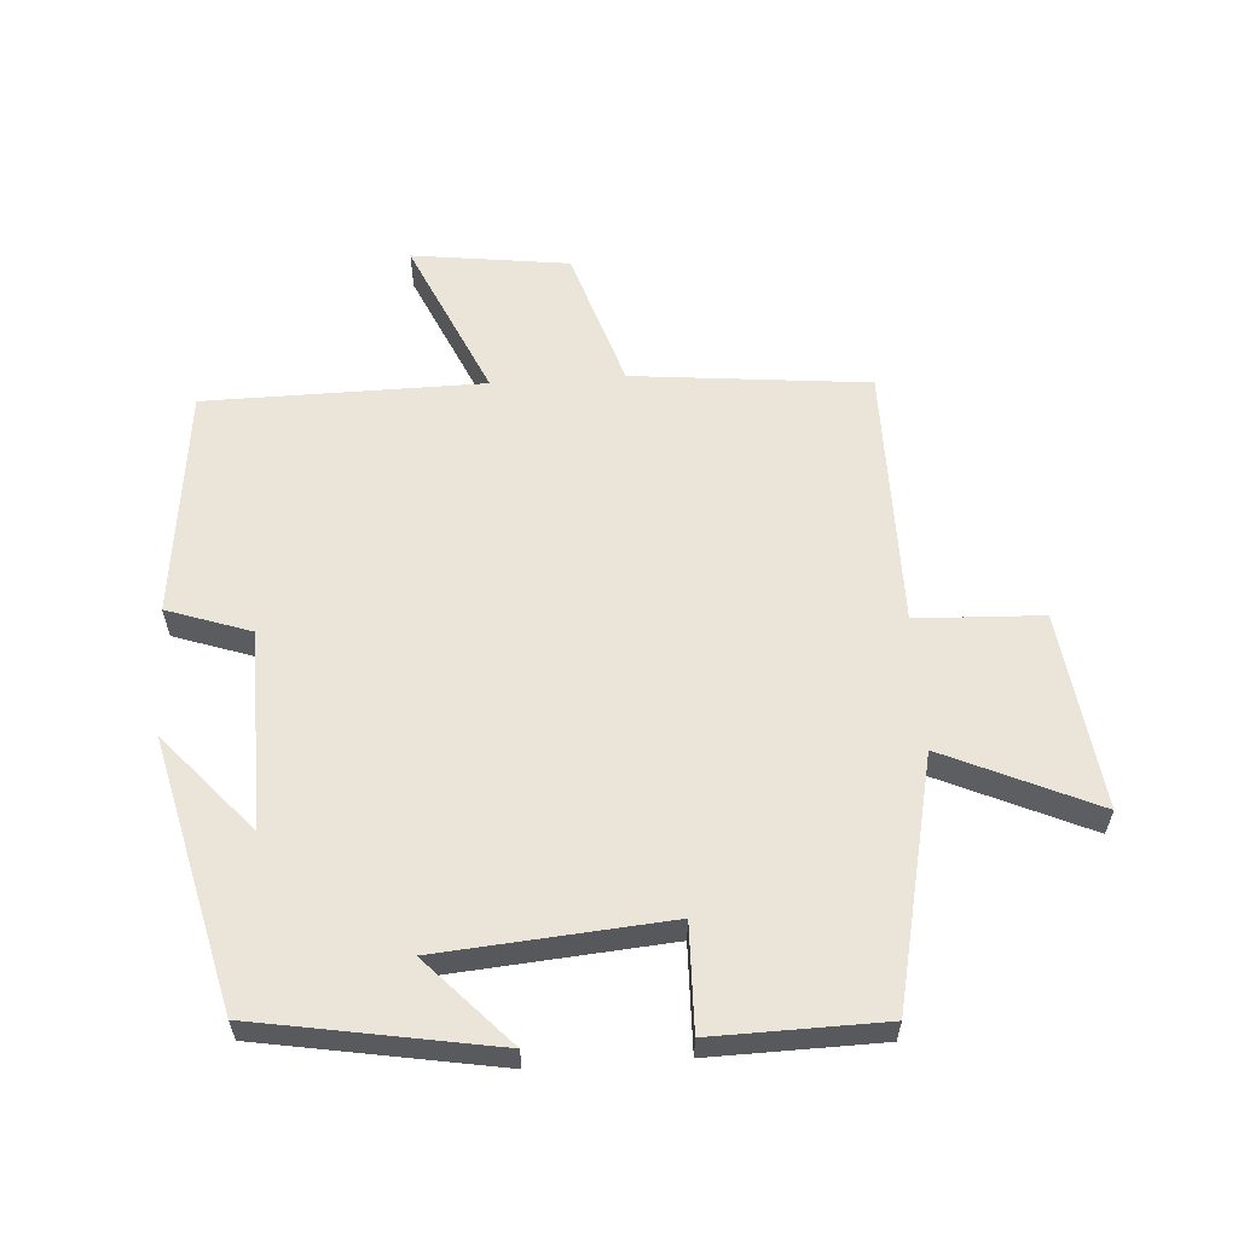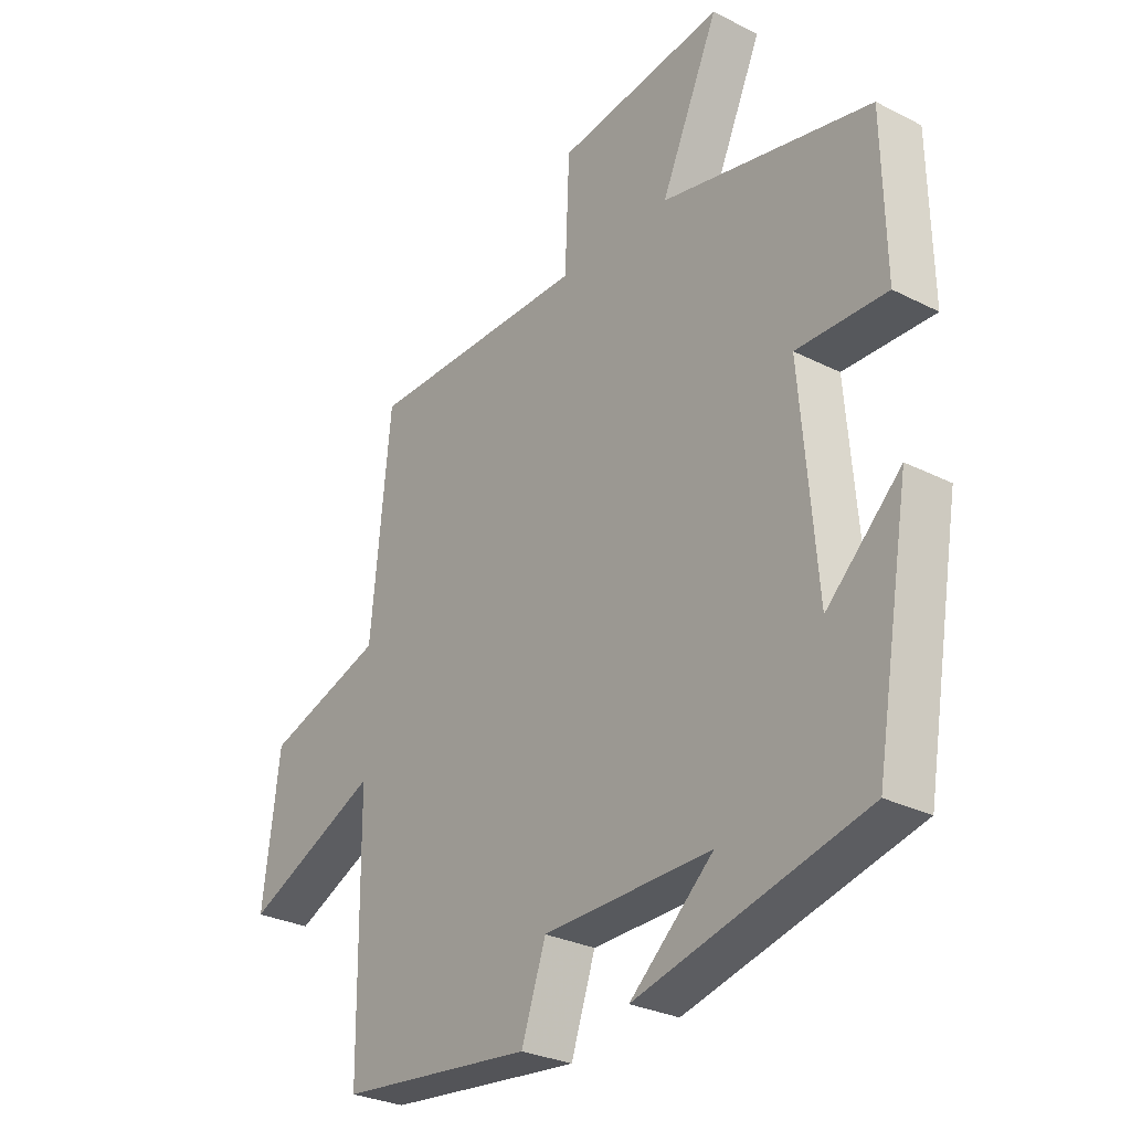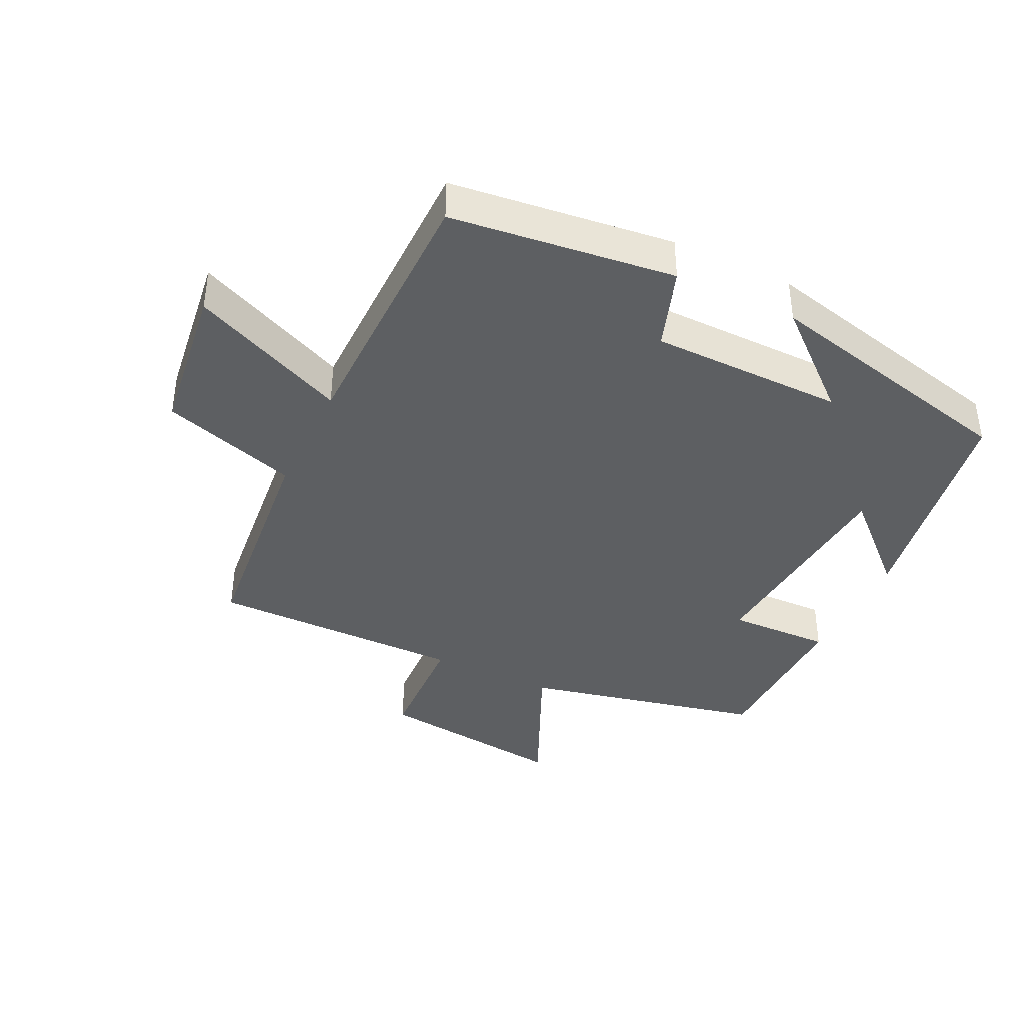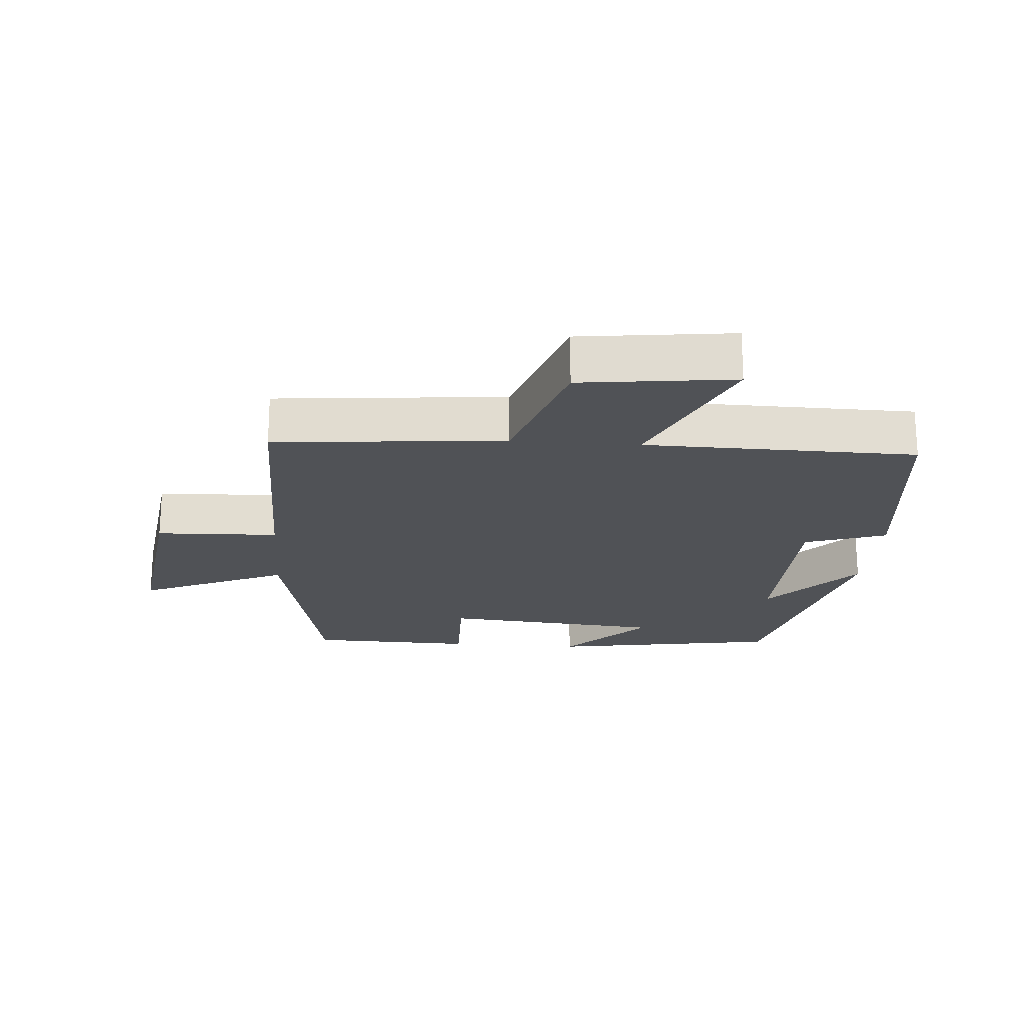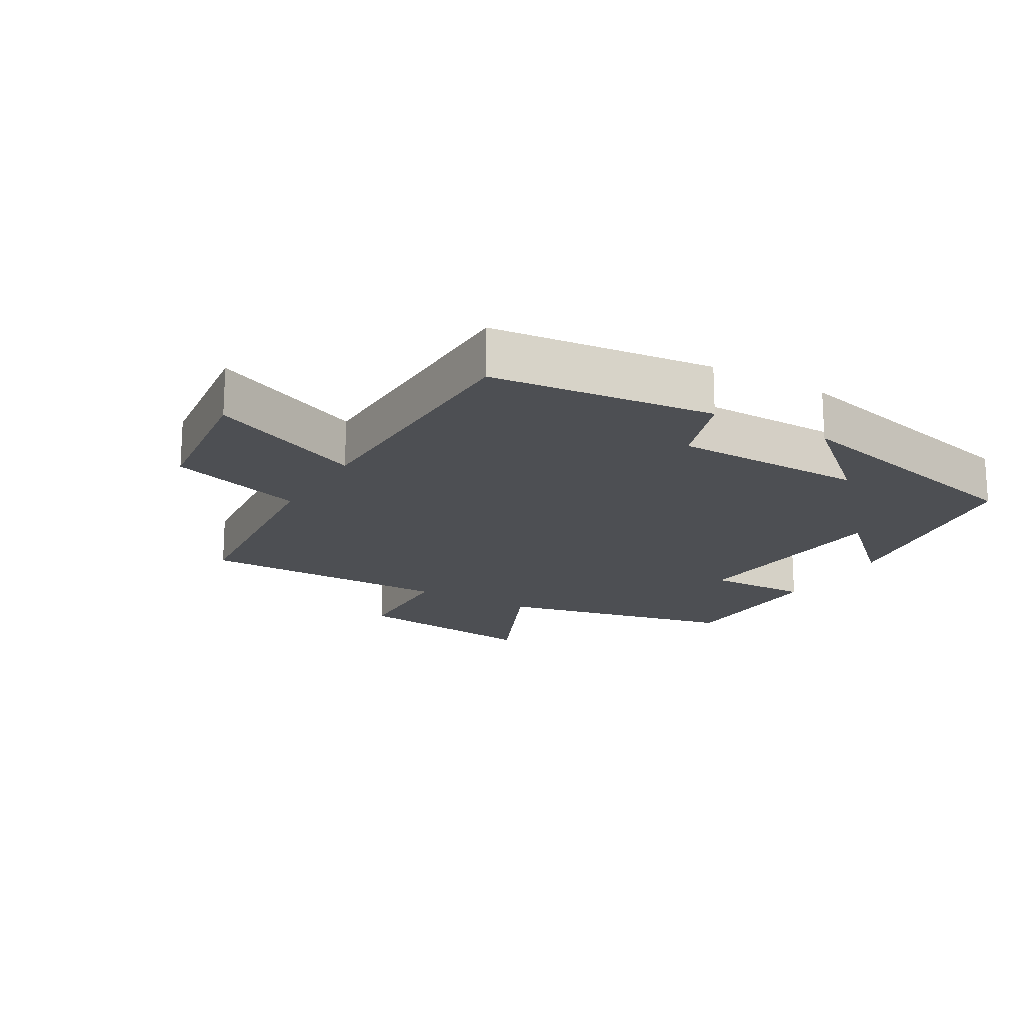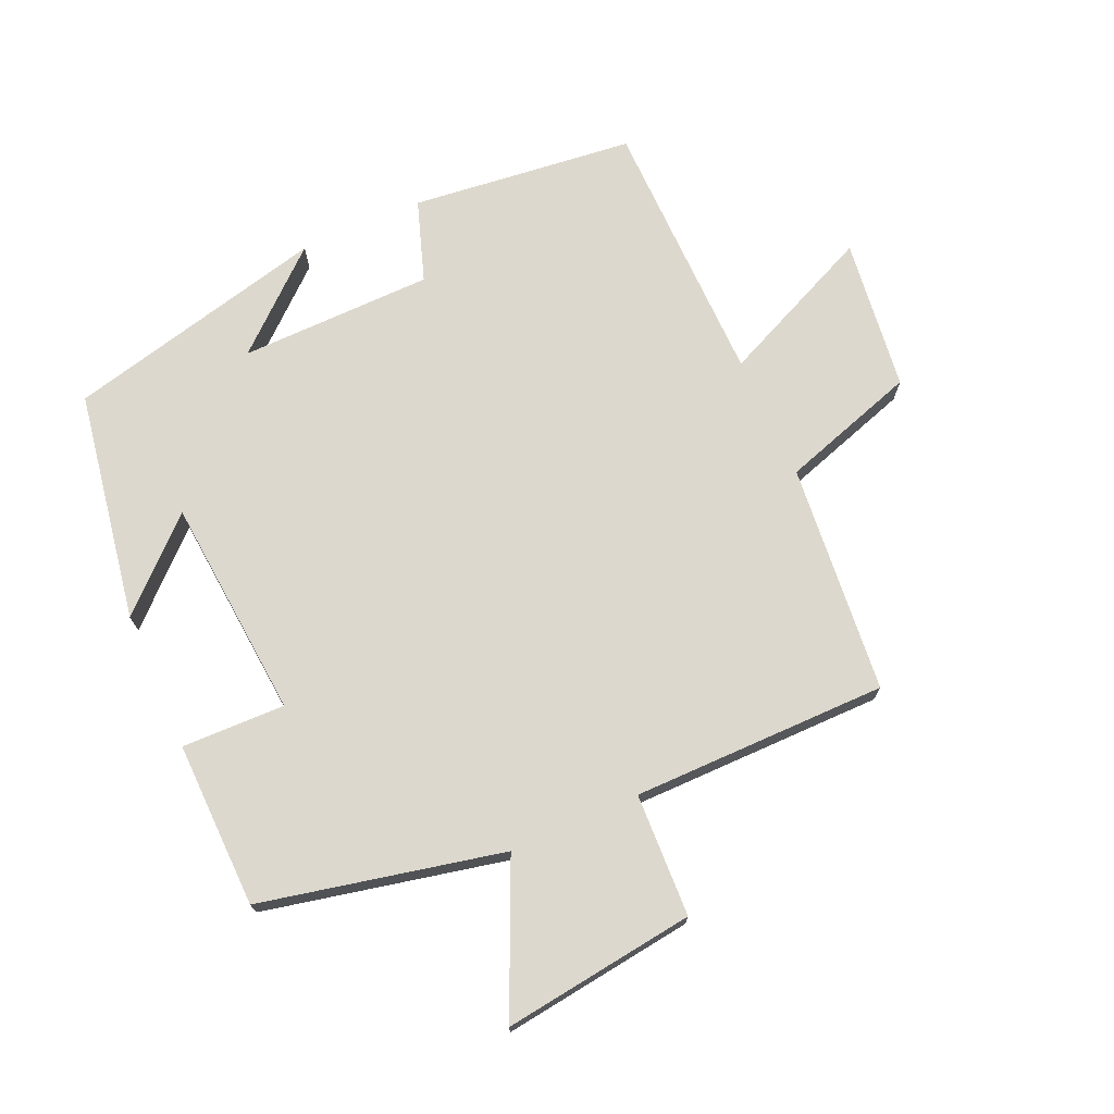
<metadata>
{"format":"obj","ext":"obj","renderer":"f3d","projection":"perspective","resolution":1024,"background":"white","views":[{"elev":59.2,"azim":-93.8,"up":"+Y"},{"elev":-28.8,"azim":-127.2,"up":"+Z"},{"elev":-39.5,"azim":154.4,"up":"+Y"},{"elev":-21.0,"azim":85.3,"up":"+Y"},{"elev":-18.0,"azim":149.6,"up":"+Y"},{"elev":72.1,"azim":-24.1,"up":"+Y"}]}
</metadata>
<code>
v 0.465 0.07 0.5
v 0.5 0.07 0.148
v 0.709 0.07 0.081
v 0.739 0.07 -0.153
v 0.5 0.07 -0.046
v 0.496 0.07 -0.461
v 0.154 0.07 -0.5
v 0.111 0.07 -0.375
v -0.185 0.07 -0.371
v -0.038 0.07 -0.5
v -0.439 0.07 -0.403
v -0.5 0.07 -0.049
v -0.37 0.07 -0.171
v -0.342 0.07 0.169
v -0.5 0.07 0.165
v -0.495 0.07 0.419
v -0.126 0.07 0.5
v -0.228 0.07 0.726
v 0.066 0.07 0.688
v 0.074 0.07 0.5
v 0.465 0 0.5
v 0.5 0 0.148
v 0.709 0 0.081
v 0.739 0 -0.153
v 0.5 0 -0.046
v 0.496 0 -0.461
v 0.154 0 -0.5
v 0.111 0 -0.375
v -0.185 0 -0.371
v -0.038 0 -0.5
v -0.439 0 -0.403
v -0.5 0 -0.049
v -0.37 0 -0.171
v -0.342 0 0.169
v -0.5 0 0.165
v -0.495 0 0.419
v -0.126 0 0.5
v -0.228 0 0.726
v 0.066 0 0.688
v 0.074 0 0.5
f 17 18 19 20
f 15 16 17 20
f 14 15 20 1
f 13 14 1 2
f 11 12 13
f 9 10 11
f 9 11 13 2
f 5 6 7 8
f 5 8 9 2
f 2 3 4 5
f 40 39 38 37
f 40 37 36 35
f 21 40 35 34
f 22 21 34 33
f 33 32 31
f 31 30 29
f 22 33 31 29
f 28 27 26 25
f 22 29 28 25
f 25 24 23 22
f 1 21 22 2
f 2 22 23 3
f 3 23 24 4
f 4 24 25 5
f 5 25 26 6
f 6 26 27 7
f 7 27 28 8
f 8 28 29 9
f 9 29 30 10
f 10 30 31 11
f 11 31 32 12
f 12 32 33 13
f 13 33 34 14
f 14 34 35 15
f 15 35 36 16
f 16 36 37 17
f 17 37 38 18
f 18 38 39 19
f 19 39 40 20
f 20 40 21 1

</code>
